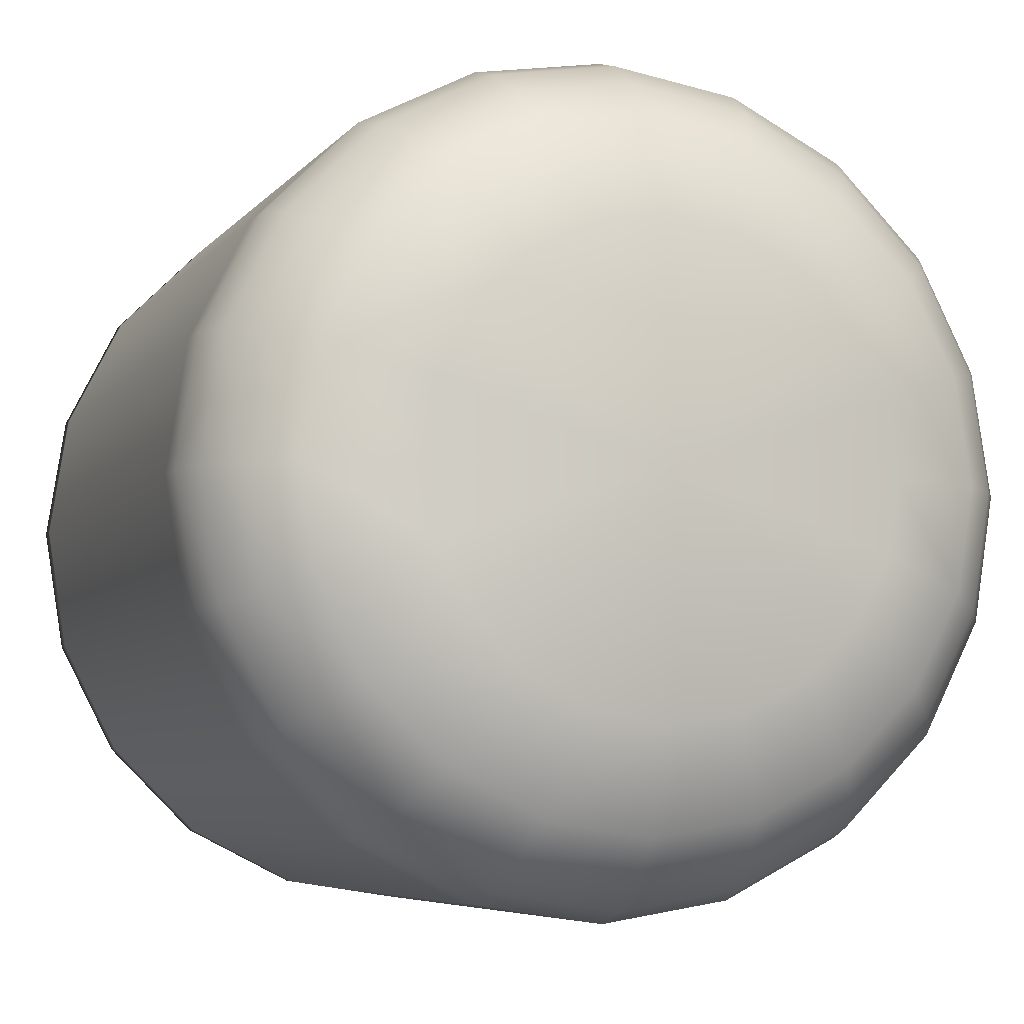
<metadata>
{"format":"obj","ext":"obj","renderer":"f3d","projection":"perspective","resolution":1024,"background":"white","views":[{"elev":-5.9,"azim":160.1,"up":"+Z"}]}
</metadata>
<code>
g VR_Cy
v 3641 224.9 -2645
v 3641 450.1 -2645
v 4280 450.1 -1390
v 4280 224.9 -1390
v 2645 224.9 -3641
v 2645 450.1 -3641
v 1390 224.9 -4280
v 1390 450.1 -4280
v 0.001465 224.9 -4500
v 0.001465 450.1 -4500
v -1390 224.9 -4280
v -1390 450.1 -4280
v -2645 224.9 -3641
v -2645 450.1 -3641
v -3641 224.9 -2645
v -3641 450.1 -2645
v -4280 224.9 -1390
v -4280 450.1 -1390
v -4500 224.9 -0.001465
v -4500 450.1 -0.001465
v -4280 224.9 1390
v -4280 450.1 1390
v -3641 224.9 2645
v -3641 450.1 2645
v -2645 224.9 3641
v -2645 450.1 3641
v -1390 224.9 4280
v -1390 450.1 4280
v 0.001465 224.9 4500
v 0.001465 450.1 4500
v 1390 224.9 4280
v 1390 450.1 4280
v 2645 224.9 3641
v 2645 450.1 3641
v 3641 224.9 2645
v 3641 450.1 2645
v 4280 224.9 1390
v 4280 450.1 1390
v 4500 224.9 -0.001465
v 4500 450.1 -0.001465
v 4280 224.9 -1390
v 4280 450.1 -1390
v 0.001465 900 4500
v -1390 900 4280
v 1390 900 4280
v 2645 900 3641
v 3641 900 2645
v 4280 900 1390
v 4500 900 -0.001465
v 4280 900 -1390
v 0.001465 1350 4500
v -1390 1350 4280
v -2645 900 3641
v -3641 900 2645
v -4280 900 1390
v -4500 900 -0.001465
v -4280 900 -1390
v -3641 900 -2645
v -2645 900 -3641
v -1390 900 -4280
v 0.001465 900 -4500
v 1390 900 -4280
v 2645 900 -3641
v 3641 900 -2645
v 4280 900 -1390
v 3641 1350 -2645
v 4280 1350 -1390
v 2645 1350 -3641
v 1390 1350 -4280
v 0.001465 1350 -4500
v -1390 1350 -4280
v 3641 1800 -2645
v 4280 1800 -1390
v 2645 1800 -3641
v 1390 1800 -4280
v 0.001465 1800 -4500
v -1390 1800 -4280
v -2645 1800 -3641
v -2645 1350 -3641
v -3641 1350 -2645
v -4280 1350 -1390
v -4500 1350 -0.001465
v -4280 1350 1390
v -3641 1350 2645
v -2645 1350 3641
v -3641 1800 -2645
v -4280 1800 -1390
v -4500 1800 -0.001465
v -4280 1800 1390
v -3641 1800 2645
v -2645 1800 3641
v -1390 1800 4280
v 0.001465 1800 4500
v 1390 1800 4280
v 1390 1350 4280
v 2645 1350 3641
v 3641 1350 2645
v 4280 1350 1390
v 4500 1350 -0.001465
v 4280 1350 -1390
v 2645 1800 3641
v 3641 1800 2645
v 4280 1800 1390
v 4500 1800 -0.001465
v 4280 1800 -1390
v 3641 2250 2645
v 2645 2250 3641
v 1390 2250 4280
v 0.001465 2250 4500
v -1390 2250 4280
v -2645 2250 3641
v -3641 2250 2645
v -4280 2250 1390
v -4500 2250 -0.001465
v -4280 2250 -1390
v -3641 2250 -2645
v -2645 2250 -3641
v -1390 2250 -4280
v 0.001465 2250 -4500
v 1390 2250 -4280
v 2645 2250 -3641
v 3641 2250 -2645
v 4280 2250 -1390
v 3641 2700 -2645
v 4280 2700 -1390
v 2645 2700 -3641
v 1390 2700 -4280
v 0.001465 2700 -4500
v -1390 2700 -4280
v 3641 3150 -2645
v 4280 3150 -1390
v 2645 3150 -3641
v 1390 3150 -4280
v 0.001465 3150 -4500
v -1390 3150 -4280
v -2645 3150 -3641
v -2645 2700 -3641
v -3641 2700 -2645
v -4280 2700 -1390
v -4500 2700 -0.001465
v -4280 2700 1390
v -3641 2700 2645
v -2645 2700 3641
v -1390 2700 4280
v 0.001465 2700 4500
v 1390 2700 4280
v 2645 2700 3641
v 3641 2700 2645
v 4280 2700 1390
v 4280 2250 1390
v 4500 2250 -0.001465
v 4280 2250 -1390
v 4500 2700 -0.001465
v 4280 2700 -1390
v 2645 3150 3641
v 3641 3150 2645
v 4280 3150 1390
v 4500 3150 -0.001465
v 4280 3150 -1390
v 3641 3600 2645
v 2645 3600 3641
v 1390 3150 4280
v 0.001465 3150 4500
v -1390 3150 4280
v -2645 3150 3641
v -3641 3150 2645
v -4280 3150 1390
v -4500 3150 -0.001465
v -4280 3150 -1390
v -3641 3150 -2645
v -3641 3600 -2645
v -2645 3600 -3641
v -1390 3600 -4280
v 0.001465 3600 -4500
v 1390 3600 -4280
v 2645 3600 -3641
v 3641 3600 -2645
v 4280 3600 -1390
v 3641 4050 -2645
v 4280 4050 -1390
v 2645 4050 -3641
v 1390 4050 -4280
v 0.001465 4050 -4500
v -1390 4050 -4280
v 3641 4500 -2645
v 4280 4500 -1390
v 2645 4500 -3641
v 1390 4500 -4280
v 0.001465 4500 -4500
v -1390 4500 -4280
v -2645 4500 -3641
v -2645 4050 -3641
v -3641 4050 -2645
v -4280 4050 -1390
v -4280 3600 -1390
v -4500 3600 -0.001465
v -4280 3600 1390
v -3641 3600 2645
v -2645 3600 3641
v -1390 3600 4280
v 0.001465 3600 4500
v 1390 3600 4280
v -4280 4050 1390
v -4500 4050 -0.001465
v -3641 4050 2645
v -2645 4050 3641
v -1390 4050 4280
v 0.001465 4050 4500
v 1390 4050 4280
v 2645 4050 3641
v 3641 4050 2645
v 4280 4050 1390
v 4280 3600 1390
v 4500 3600 -0.001465
v 4280 3600 -1390
v 4500 4050 -0.001465
v 4280 4050 -1390
v 0.001465 4500 4500
v 1390 4500 4280
v 3641 4500 2645
v 4280 4500 1390
v 4500 4500 -0.001465
v 4280 4500 -1390
v 1390 4950 4280
v 0.001465 4950 4500
v -1390 4500 4280
v -2645 4500 3641
v -3641 4500 2645
v -4280 4500 1390
v -4500 4500 -0.001465
v -4280 4500 -1390
v -3641 4500 -2645
v -3641 4950 -2645
v -2645 4950 -3641
v -1390 4950 -4280
v 0.001465 4950 -4500
v 1390 4950 -4280
v 2645 4950 -3641
v 3641 4950 -2645
v 4280 4950 -1390
v 3641 5400 -2645
v 4280 5400 -1390
v 2645 5400 -3641
v 1390 5400 -4280
v 0.001465 5400 -4500
v -1390 5400 -4280
v 3641 5850 -2645
v 4280 5850 -1390
v 2645 5850 -3641
v 1390 5850 -4280
v 0.001465 5850 -4500
v -1390 5850 -4280
v -2645 5850 -3641
v -2645 5400 -3641
v -3641 5400 -2645
v -4280 5400 -1390
v -4280 4950 -1390
v -4500 4950 -0.001465
v -4280 4950 1390
v -3641 4950 2645
v -2645 4950 3641
v -1390 4950 4280
v -4500 5400 -0.001465
v -4280 5400 1390
v -3641 5400 2645
v -2645 5400 3641
v -1390 5400 4280
v 0.001465 5400 4500
v 1390 5400 4280
v 2645 5400 3641
v 2645 4950 3641
v 2645 4500 3641
v 3641 4950 2645
v 4280 4950 1390
v 4500 4950 -0.001465
v 4280 4950 -1390
v 3641 5400 2645
v 4280 5400 1390
v 4500 5400 -0.001465
v 4280 5400 -1390
v 4280 5850 1390
v 3641 5850 2645
v 2645 5850 3641
v 1390 5850 4280
v 0.001465 5850 4500
v -1390 5850 4280
v -2645 5850 3641
v -3641 5850 2645
v -4280 5850 1390
v -4500 5850 -0.001465
v -4280 5850 -1390
v -3641 5850 -2645
v -3641 6300 -2645
v -2645 6300 -3641
v -1390 6300 -4280
v 0.001465 6300 -4500
v 1390 6300 -4280
v 2645 6300 -3641
v 3641 6300 -2645
v 4280 6300 -1390
v 3641 6750 -2645
v 4280 6750 -1390
v 2645 6750 -3641
v 1390 6750 -4280
v 0.001465 6750 -4500
v -1390 6750 -4280
v 3641 7200 -2645
v 4280 7200 -1390
v 2645 7200 -3641
v 1390 7200 -4280
v 0.001465 7200 -4500
v -1390 7200 -4280
v -2645 7200 -3641
v -2645 6750 -3641
v -3641 6750 -2645
v -4280 6750 -1390
v -4280 6300 -1390
v -4500 6300 -0.001465
v -4280 6300 1390
v -3641 6300 2645
v -2645 6300 3641
v -1390 6300 4280
v 0.001465 6300 4500
v 1390 6300 4280
v 2645 6300 3641
v 3641 6300 2645
v 4280 6300 1390
v 4500 6300 -0.001465
v 4500 5850 -0.001465
v 4280 5850 -1390
v 4280 6300 -1390
v 2645 6750 3641
v 1390 6750 4280
v 3641 6750 2645
v 4280 6750 1390
v 4500 6750 -0.001465
v 4280 6750 -1390
v 2645 7200 3641
v 1390 7200 4280
v 0.001465 6750 4500
v -1390 6750 4280
v -2645 6750 3641
v -3641 6750 2645
v -4280 6750 1390
v -4500 6750 -0.001465
v -4500 7200 -0.001465
v -4280 7200 -1390
v -3641 7200 -2645
v -4280 7200 1390
v -3641 7200 2645
v -2645 7200 3641
v -1390 7200 4280
v 0.001465 7200 4500
v -3525 7650 -2561
v -2561 7650 -3525
v -1346 7650 -4144
v 0.001465 7650 -4357
v 1346 7650 -4144
v 2561 7650 -3525
v 3525 7650 -2561
v 4144 7650 -1346
v 3288 8100 -2389
v 3866 8100 -1256
v 2389 8100 -3288
v 1256 8100 -3866
v 0.001465 8100 -4064
v -1256 8100 -3866
v 2918 8550 -2120
v 3430 8550 -1114
v 2120 8550 -2918
v 1114 8550 -3430
v 0.001465 8550 -3606
v -1114 8550 -3430
v -2120 8550 -2918
v -2389 8100 -3288
v -3288 8100 -2389
v -3866 8100 -1256
v -4144 7650 -1346
v -4357 7650 -0.001465
v -4144 7650 1346
v -3525 7650 2561
v -2561 7650 3525
v -1346 7650 4144
v 0.001465 7650 4357
v 1346 7650 4144
v 2561 7650 3525
v 3525 7650 2561
v 3641 7200 2645
v 4280 7200 1390
v 4500 7200 -0.001465
v 4280 7200 -1390
v 4144 7650 1346
v 4357 7650 -0.001465
v 4144 7650 -1346
v 3288 8100 2389
v 2389 8100 3288
v 3866 8100 1256
v 4064 8100 -0.001465
v 3866 8100 -1256
v 2918 8550 2120
v 2120 8550 2918
v 1256 8100 3866
v 0.001465 8100 4064
v -1256 8100 3866
v -2389 8100 3288
v -3288 8100 2389
v -3866 8100 1256
v -4064 8100 -0.001465
v -3606 8550 -0.001465
v -3430 8550 -1114
v -2918 8550 -2120
v -3430 8550 1114
v -2918 8550 2120
v -2120 8550 2918
v -1114 8550 3430
v 0.001465 8550 3606
v 1114 8550 3430
v -2033 9000 -1477
v -1477 9000 -2033
v -776.6 9000 -2390
v 0.001465 9000 -2513
v 776.6 9000 -2390
v 1477 9000 -2033
v 2033 9000 -1477
v 2390 9000 -776.6
v -2390 9000 -776.6
v -2513 9000 -0.001465
v -2390 9000 776.6
v -2033 9000 1477
v -1477 9000 2033
v -776.6 9000 2390
v 0.001465 9000 2513
v 776.6 9000 2390
v 1477 9000 2033
v 2033 9000 1477
v 2390 9000 776.6
v 3430 8550 1114
v 3606 8550 -0.001465
v 3430 8550 -1114
v 2513 9000 -0.001465
v 2390 9000 -776.6
v 2033 9000 -1477
v 0.001465 9000 -0.001465
v 1477 9000 -2033
v 776.6 9000 -2390
v 0.001465 9000 -2513
v -776.6 9000 -2390
v -1477 9000 -2033
v -2033 9000 -1477
v -2390 9000 -776.6
v -2513 9000 -0.001465
v -2390 9000 776.6
v -2033 9000 1477
v -1477 9000 2033
v -776.6 9000 2390
v 0.001465 9000 2513
v 776.6 9000 2390
v 1477 9000 2033
v 2033 9000 1477
v 2390 9000 776.6
v 2513 9000 -0.001465
v 3641 -0.001465 -2645
v 4280 -0.001465 -1390
v 0.001465 -10.1 -0.001465
v 2645 -0.001465 -3641
v 1390 -0.001465 -4280
v 0.001465 -0.001465 -4500
v -1390 -0.001465 -4280
v -2645 -0.001465 -3641
v -3641 -0.001465 -2645
v -4280 -0.001465 -1390
v -4500 -0.001465 -0.001465
v -4280 -0.001465 1390
v -3641 -0.001465 2645
v -2645 -0.001465 3641
v -1390 -0.001465 4280
v 0.001465 -0.001465 4500
v 1390 -0.001465 4280
v 2645 -0.001465 3641
v 3641 -0.001465 2645
v 4280 -0.001465 1390
v 4500 -0.001465 -0.001465
v 4500 -0.001465 -0.001465
v 4280 -0.001465 1390
v 3641 -0.001465 2645
v 2645 -0.001465 3641
v 1390 -0.001465 4280
v 0.001465 -0.001465 4500
v -1390 -0.001465 4280
v -2645 -0.001465 3641
v -3641 -0.001465 2645
v -4280 -0.001465 1390
v -4500 -0.001465 -0.001465
v -4280 -0.001465 -1390
v -3641 -0.001465 -2645
v -2645 -0.001465 -3641
v -1390 -0.001465 -4280
v 0.001465 -0.001465 -4500
v 1390 -0.001465 -4280
v 2645 -0.001465 -3641
v 3641 -0.001465 -2645
v 4280 -0.001465 -1390
g VR_Cy_0
f 3 2 1
f 4 3 1
f 1 2 5
f 2 6 5
f 5 6 7
f 6 8 7
f 7 8 9
f 8 10 9
f 9 10 11
f 10 12 11
f 11 12 13
f 12 14 13
f 13 14 15
f 14 16 15
f 15 16 17
f 16 18 17
f 17 18 19
f 18 20 19
f 19 20 21
f 20 22 21
f 21 22 23
f 22 24 23
f 23 24 25
f 24 26 25
f 25 26 27
f 26 28 27
f 27 28 29
f 28 30 29
f 29 30 31
f 30 32 31
f 31 32 33
f 32 34 33
f 33 34 35
f 34 36 35
f 35 36 37
f 36 38 37
f 37 38 39
f 38 40 39
f 39 40 41
f 40 42 41
f 43 30 28
f 44 43 28
f 45 32 30
f 43 45 30
f 46 34 32
f 45 46 32
f 47 36 34
f 46 47 34
f 48 38 36
f 47 48 36
f 49 40 38
f 48 49 38
f 50 42 40
f 49 50 40
f 51 43 44
f 52 51 44
f 52 44 53
f 53 44 26
f 53 26 24
f 54 53 24
f 54 24 22
f 55 54 22
f 55 22 20
f 56 55 20
f 56 20 18
f 57 56 18
f 57 18 16
f 58 57 16
f 58 16 14
f 59 58 14
f 59 14 12
f 60 59 12
f 60 12 10
f 61 60 10
f 61 10 8
f 62 61 8
f 62 8 6
f 63 62 6
f 63 6 2
f 64 63 2
f 64 2 3
f 65 64 3
f 66 64 65
f 67 66 65
f 68 63 64
f 66 68 64
f 69 62 63
f 68 69 63
f 70 61 62
f 69 70 62
f 71 60 61
f 70 71 61
f 72 66 67
f 73 72 67
f 74 68 66
f 72 74 66
f 75 69 68
f 74 75 68
f 76 70 69
f 75 76 69
f 77 71 70
f 76 77 70
f 77 78 71
f 78 79 71
f 71 79 60
f 79 59 60
f 79 80 59
f 80 58 59
f 80 81 58
f 81 57 58
f 81 82 57
f 82 56 57
f 82 83 56
f 83 55 56
f 83 84 55
f 84 54 55
f 84 85 54
f 85 53 54
f 85 52 53
f 86 80 79
f 87 81 80
f 86 87 80
f 88 82 81
f 87 88 81
f 89 83 82
f 88 89 82
f 90 84 83
f 89 90 83
f 91 85 84
f 90 91 84
f 92 52 85
f 91 92 85
f 92 93 52
f 93 51 52
f 93 94 51
f 94 95 51
f 51 95 43
f 95 45 43
f 95 96 45
f 96 46 45
f 96 97 46
f 97 47 46
f 97 98 47
f 98 48 47
f 98 99 48
f 99 49 48
f 99 100 49
f 100 50 49
f 101 96 95
f 94 101 95
f 102 97 96
f 101 102 96
f 103 98 97
f 102 103 97
f 104 99 98
f 103 104 98
f 105 100 99
f 104 105 99
f 106 102 101
f 107 106 101
f 107 101 94
f 108 107 94
f 108 94 93
f 109 108 93
f 109 93 92
f 110 109 92
f 110 92 91
f 111 110 91
f 111 91 90
f 112 111 90
f 112 90 89
f 113 112 89
f 113 89 88
f 114 113 88
f 114 88 87
f 115 114 87
f 115 87 86
f 116 115 86
f 116 86 78
f 78 86 79
f 117 116 78
f 117 78 77
f 118 117 77
f 118 77 76
f 119 118 76
f 119 76 75
f 120 119 75
f 120 75 74
f 121 120 74
f 121 74 72
f 122 121 72
f 122 72 73
f 123 122 73
f 124 122 123
f 125 124 123
f 126 121 122
f 124 126 122
f 127 120 121
f 126 127 121
f 128 119 120
f 127 128 120
f 129 118 119
f 128 129 119
f 130 124 125
f 131 130 125
f 132 126 124
f 130 132 124
f 133 127 126
f 132 133 126
f 134 128 127
f 133 134 127
f 135 129 128
f 134 135 128
f 135 136 129
f 136 137 129
f 129 137 118
f 137 117 118
f 137 138 117
f 138 116 117
f 138 139 116
f 139 115 116
f 139 140 115
f 140 114 115
f 140 141 114
f 141 113 114
f 141 142 113
f 142 112 113
f 142 143 112
f 143 111 112
f 143 144 111
f 144 110 111
f 144 145 110
f 145 109 110
f 145 146 109
f 146 108 109
f 146 147 108
f 147 107 108
f 147 148 107
f 148 106 107
f 148 149 106
f 149 150 106
f 106 150 102
f 150 103 102
f 150 151 103
f 151 104 103
f 151 152 104
f 152 105 104
f 153 151 150
f 149 153 150
f 154 152 151
f 153 154 151
f 155 147 146
f 156 148 147
f 155 156 147
f 157 149 148
f 156 157 148
f 158 153 149
f 157 158 149
f 159 154 153
f 158 159 153
f 160 156 155
f 161 160 155
f 161 155 162
f 162 155 146
f 162 146 145
f 163 162 145
f 163 145 144
f 164 163 144
f 164 144 143
f 165 164 143
f 165 143 142
f 166 165 142
f 166 142 141
f 167 166 141
f 167 141 140
f 168 167 140
f 168 140 139
f 169 168 139
f 169 139 138
f 170 169 138
f 170 138 137
f 136 170 137
f 171 170 136
f 172 171 136
f 172 136 135
f 173 172 135
f 173 135 134
f 174 173 134
f 174 134 133
f 175 174 133
f 175 133 132
f 176 175 132
f 176 132 130
f 177 176 130
f 177 130 131
f 178 177 131
f 179 177 178
f 180 179 178
f 181 176 177
f 179 181 177
f 182 175 176
f 181 182 176
f 183 174 175
f 182 183 175
f 184 173 174
f 183 184 174
f 185 179 180
f 186 185 180
f 187 181 179
f 185 187 179
f 188 182 181
f 187 188 181
f 189 183 182
f 188 189 182
f 190 184 183
f 189 190 183
f 190 191 184
f 191 192 184
f 184 192 173
f 192 172 173
f 192 193 172
f 193 171 172
f 193 194 171
f 194 195 171
f 171 195 170
f 195 169 170
f 195 196 169
f 196 168 169
f 196 197 168
f 197 167 168
f 197 198 167
f 198 166 167
f 198 199 166
f 199 165 166
f 199 200 165
f 200 164 165
f 200 201 164
f 201 163 164
f 201 202 163
f 202 162 163
f 202 161 162
f 203 197 196
f 204 203 196
f 205 198 197
f 203 205 197
f 206 199 198
f 205 206 198
f 207 200 199
f 206 207 199
f 208 201 200
f 207 208 200
f 209 202 201
f 208 209 201
f 210 161 202
f 209 210 202
f 210 211 161
f 211 160 161
f 211 212 160
f 212 213 160
f 160 213 156
f 213 157 156
f 213 214 157
f 214 158 157
f 214 215 158
f 215 159 158
f 216 214 213
f 212 216 213
f 217 215 214
f 216 217 214
f 218 208 207
f 219 209 208
f 218 219 208
f 220 211 210
f 221 212 211
f 220 221 211
f 222 216 212
f 221 222 212
f 223 217 216
f 222 223 216
f 224 219 218
f 225 224 218
f 225 218 226
f 226 218 207
f 226 207 206
f 227 226 206
f 227 206 205
f 228 227 205
f 228 205 203
f 229 228 203
f 229 203 204
f 230 229 204
f 230 204 194
f 194 204 195
f 204 196 195
f 231 230 194
f 231 194 193
f 232 231 193
f 232 193 192
f 191 232 192
f 233 232 191
f 234 233 191
f 234 191 190
f 235 234 190
f 235 190 189
f 236 235 189
f 236 189 188
f 237 236 188
f 237 188 187
f 238 237 187
f 238 187 185
f 239 238 185
f 239 185 186
f 240 239 186
f 241 239 240
f 242 241 240
f 243 238 239
f 241 243 239
f 244 237 238
f 243 244 238
f 245 236 237
f 244 245 237
f 246 235 236
f 245 246 236
f 247 241 242
f 248 247 242
f 249 243 241
f 247 249 241
f 250 244 243
f 249 250 243
f 251 245 244
f 250 251 244
f 252 246 245
f 251 252 245
f 252 253 246
f 253 254 246
f 246 254 235
f 254 234 235
f 254 255 234
f 255 233 234
f 255 256 233
f 256 257 233
f 233 257 232
f 257 231 232
f 257 258 231
f 258 230 231
f 258 259 230
f 259 229 230
f 259 260 229
f 260 228 229
f 260 261 228
f 261 227 228
f 261 262 227
f 262 226 227
f 262 225 226
f 263 258 257
f 256 263 257
f 264 259 258
f 263 264 258
f 265 260 259
f 264 265 259
f 266 261 260
f 265 266 260
f 267 262 261
f 266 267 261
f 268 225 262
f 267 268 262
f 268 269 225
f 269 224 225
f 269 270 224
f 270 271 224
f 224 271 219
f 271 272 219
f 219 272 209
f 272 210 209
f 272 220 210
f 273 220 272
f 271 273 272
f 273 274 220
f 274 221 220
f 274 275 221
f 275 222 221
f 275 276 222
f 276 223 222
f 277 273 271
f 270 277 271
f 278 274 273
f 277 278 273
f 279 275 274
f 278 279 274
f 280 276 275
f 279 280 275
f 281 278 277
f 282 281 277
f 282 277 270
f 283 282 270
f 283 270 269
f 284 283 269
f 284 269 268
f 285 284 268
f 285 268 267
f 286 285 267
f 286 267 266
f 287 286 266
f 287 266 265
f 288 287 265
f 288 265 264
f 289 288 264
f 289 264 263
f 290 289 263
f 290 263 256
f 291 290 256
f 291 256 255
f 292 291 255
f 292 255 254
f 253 292 254
f 293 292 253
f 294 293 253
f 294 253 252
f 295 294 252
f 295 252 251
f 296 295 251
f 296 251 250
f 297 296 250
f 297 250 249
f 298 297 249
f 298 249 247
f 299 298 247
f 299 247 248
f 300 299 248
f 301 299 300
f 302 301 300
f 303 298 299
f 301 303 299
f 304 297 298
f 303 304 298
f 305 296 297
f 304 305 297
f 306 295 296
f 305 306 296
f 307 301 302
f 308 307 302
f 309 303 301
f 307 309 301
f 310 304 303
f 309 310 303
f 311 305 304
f 310 311 304
f 312 306 305
f 311 312 305
f 312 313 306
f 313 314 306
f 306 314 295
f 314 294 295
f 314 315 294
f 315 293 294
f 315 316 293
f 316 317 293
f 293 317 292
f 317 291 292
f 317 318 291
f 318 290 291
f 318 319 290
f 319 289 290
f 319 320 289
f 320 288 289
f 320 321 288
f 321 287 288
f 321 322 287
f 322 286 287
f 322 323 286
f 323 285 286
f 323 324 285
f 324 284 285
f 324 325 284
f 325 283 284
f 325 326 283
f 326 282 283
f 326 327 282
f 327 281 282
f 327 328 281
f 328 329 281
f 281 329 278
f 329 279 278
f 329 330 279
f 330 280 279
f 331 330 329
f 328 331 329
f 332 325 324
f 333 332 324
f 334 326 325
f 332 334 325
f 335 327 326
f 334 335 326
f 336 328 327
f 335 336 327
f 337 331 328
f 336 337 328
f 338 332 333
f 339 338 333
f 339 333 340
f 340 333 323
f 340 323 322
f 341 340 322
f 341 322 321
f 342 341 321
f 342 321 320
f 343 342 320
f 343 320 319
f 344 343 319
f 344 319 318
f 345 344 318
f 345 318 317
f 316 345 317
f 346 345 316
f 347 346 316
f 347 316 315
f 348 347 315
f 348 315 314
f 313 348 314
f 349 344 345
f 346 349 345
f 350 343 344
f 349 350 344
f 350 351 343
f 351 342 343
f 351 352 342
f 352 341 342
f 352 353 341
f 353 340 341
f 353 339 340
f 354 348 313
f 355 354 313
f 355 313 312
f 356 355 312
f 356 312 311
f 357 356 311
f 357 311 310
f 358 357 310
f 358 310 309
f 359 358 309
f 359 309 307
f 360 359 307
f 360 307 308
f 361 360 308
f 362 360 361
f 363 362 361
f 364 359 360
f 362 364 360
f 365 358 359
f 364 365 359
f 366 357 358
f 365 366 358
f 367 356 357
f 366 367 357
f 368 362 363
f 369 368 363
f 370 364 362
f 368 370 362
f 371 365 364
f 370 371 364
f 372 366 365
f 371 372 365
f 373 367 366
f 372 373 366
f 373 374 367
f 374 375 367
f 367 375 356
f 375 355 356
f 375 376 355
f 376 354 355
f 376 377 354
f 377 378 354
f 354 378 348
f 378 347 348
f 378 379 347
f 379 346 347
f 379 380 346
f 380 349 346
f 380 381 349
f 381 350 349
f 381 382 350
f 382 351 350
f 382 383 351
f 383 352 351
f 383 384 352
f 384 353 352
f 384 385 353
f 385 339 353
f 385 386 339
f 386 338 339
f 386 387 338
f 387 388 338
f 338 388 332
f 388 334 332
f 388 389 334
f 389 335 334
f 389 390 335
f 390 336 335
f 390 391 336
f 391 337 336
f 392 389 388
f 387 392 388
f 393 390 389
f 392 393 389
f 394 391 390
f 393 394 390
f 395 387 386
f 396 395 386
f 397 392 387
f 395 397 387
f 398 393 392
f 397 398 392
f 399 394 393
f 398 399 393
f 400 395 396
f 401 400 396
f 401 396 402
f 402 396 385
f 402 385 384
f 403 402 384
f 403 384 383
f 404 403 383
f 404 383 382
f 405 404 382
f 405 382 381
f 406 405 381
f 406 381 380
f 407 406 380
f 407 380 379
f 408 407 379
f 408 379 378
f 377 408 378
f 409 408 377
f 410 409 377
f 410 377 376
f 411 410 376
f 411 376 375
f 374 411 375
f 412 407 408
f 409 412 408
f 413 406 407
f 412 413 407
f 413 414 406
f 414 405 406
f 414 415 405
f 415 404 405
f 415 416 404
f 416 403 404
f 416 417 403
f 417 402 403
f 417 401 402
f 418 411 374
f 419 418 374
f 419 374 373
f 420 419 373
f 420 373 372
f 421 420 372
f 421 372 371
f 422 421 371
f 422 371 370
f 423 422 370
f 423 370 368
f 424 423 368
f 424 368 369
f 425 424 369
f 418 426 411
f 426 410 411
f 426 427 410
f 427 409 410
f 427 428 409
f 428 412 409
f 428 429 412
f 429 413 412
f 429 430 413
f 430 414 413
f 430 431 414
f 431 415 414
f 431 432 415
f 432 416 415
f 432 433 416
f 433 417 416
f 433 434 417
f 434 401 417
f 434 435 401
f 435 400 401
f 435 436 400
f 436 437 400
f 400 437 395
f 437 397 395
f 437 438 397
f 438 398 397
f 438 439 398
f 439 399 398
f 440 438 437
f 436 440 437
f 441 439 438
f 440 441 438
f 443 442 441
f 443 444 442
f 443 445 444
f 443 446 445
f 443 447 446
f 443 448 447
f 443 449 448
f 443 450 449
f 443 451 450
f 443 452 451
f 443 453 452
f 443 454 453
f 443 455 454
f 443 456 455
f 443 457 456
f 443 458 457
f 443 459 458
f 443 460 459
f 443 461 460
f 443 441 461
f 44 28 26
f 333 324 323
f 396 386 385
f 464 463 462
f 464 462 465
f 464 465 466
f 464 466 467
f 464 467 468
f 464 468 469
f 464 469 470
f 464 470 471
f 464 471 472
f 464 472 473
f 464 473 474
f 464 474 475
f 464 475 476
f 464 476 477
f 464 477 478
f 464 478 479
f 464 479 480
f 464 480 481
f 464 481 482
f 464 482 463
f 41 463 483
f 39 41 483
f 39 483 484
f 37 39 484
f 37 484 485
f 35 37 485
f 35 485 486
f 33 35 486
f 33 486 487
f 31 33 487
f 31 487 488
f 29 31 488
f 29 488 489
f 27 29 489
f 27 489 490
f 25 27 490
f 25 490 491
f 23 25 491
f 23 491 492
f 21 23 492
f 21 492 493
f 19 21 493
f 19 493 494
f 17 19 494
f 17 494 495
f 15 17 495
f 15 495 496
f 13 15 496
f 13 496 497
f 11 13 497
f 11 497 498
f 9 11 498
f 9 498 499
f 7 9 499
f 7 499 500
f 5 7 500
f 5 500 501
f 1 5 501
f 1 501 502
f 4 1 502

</code>
